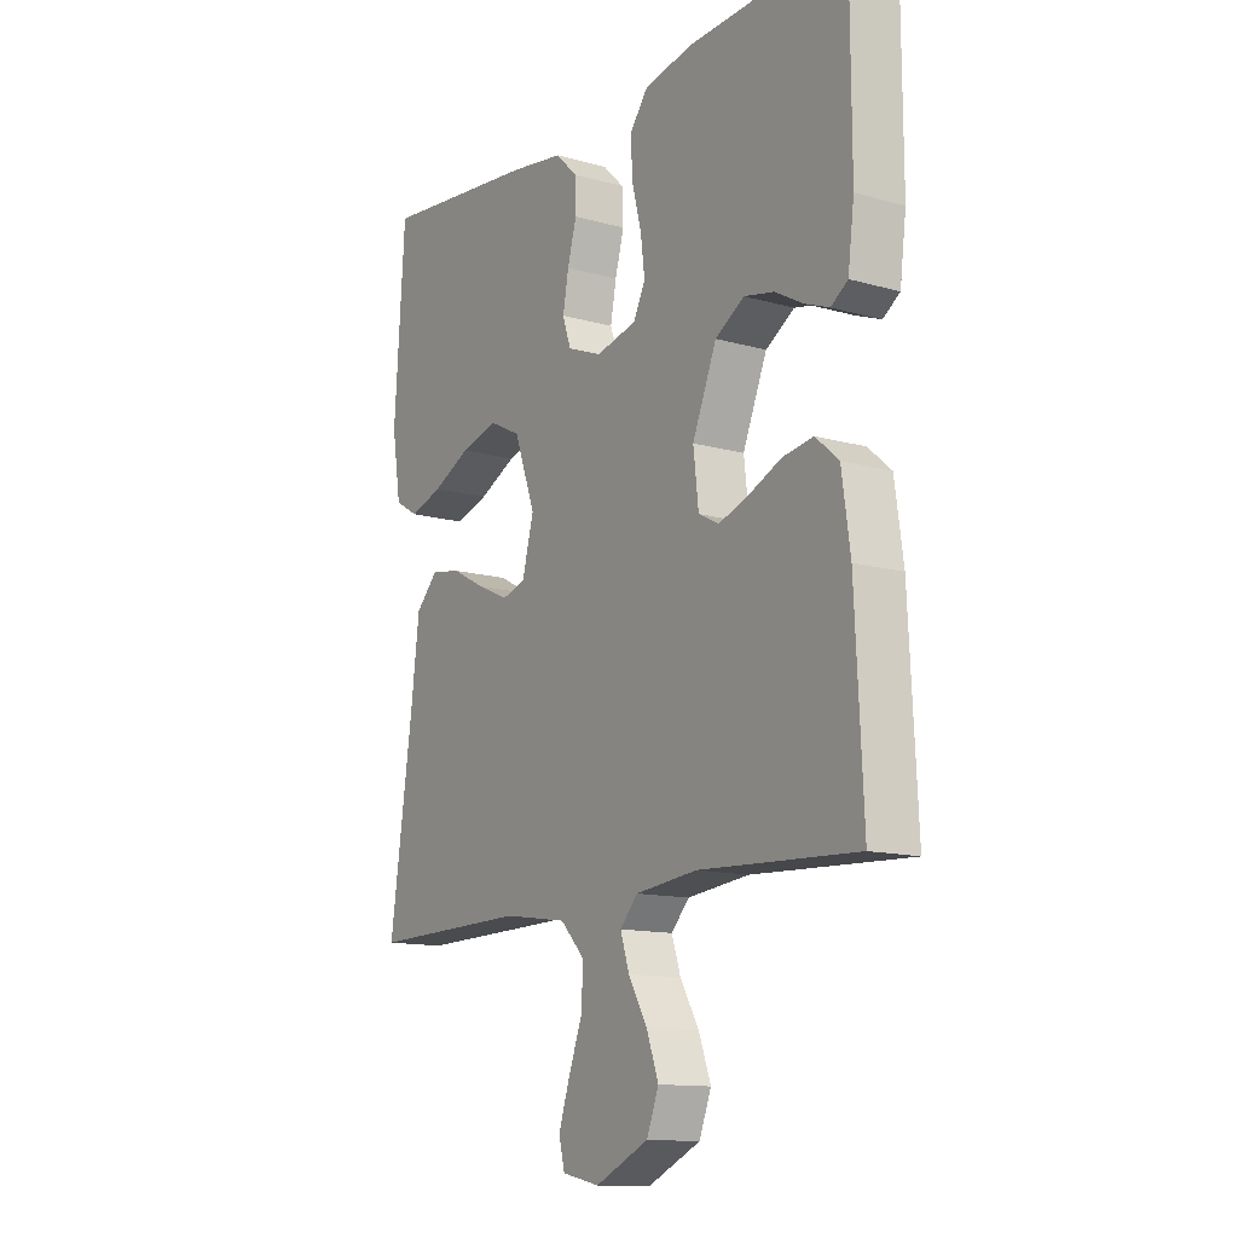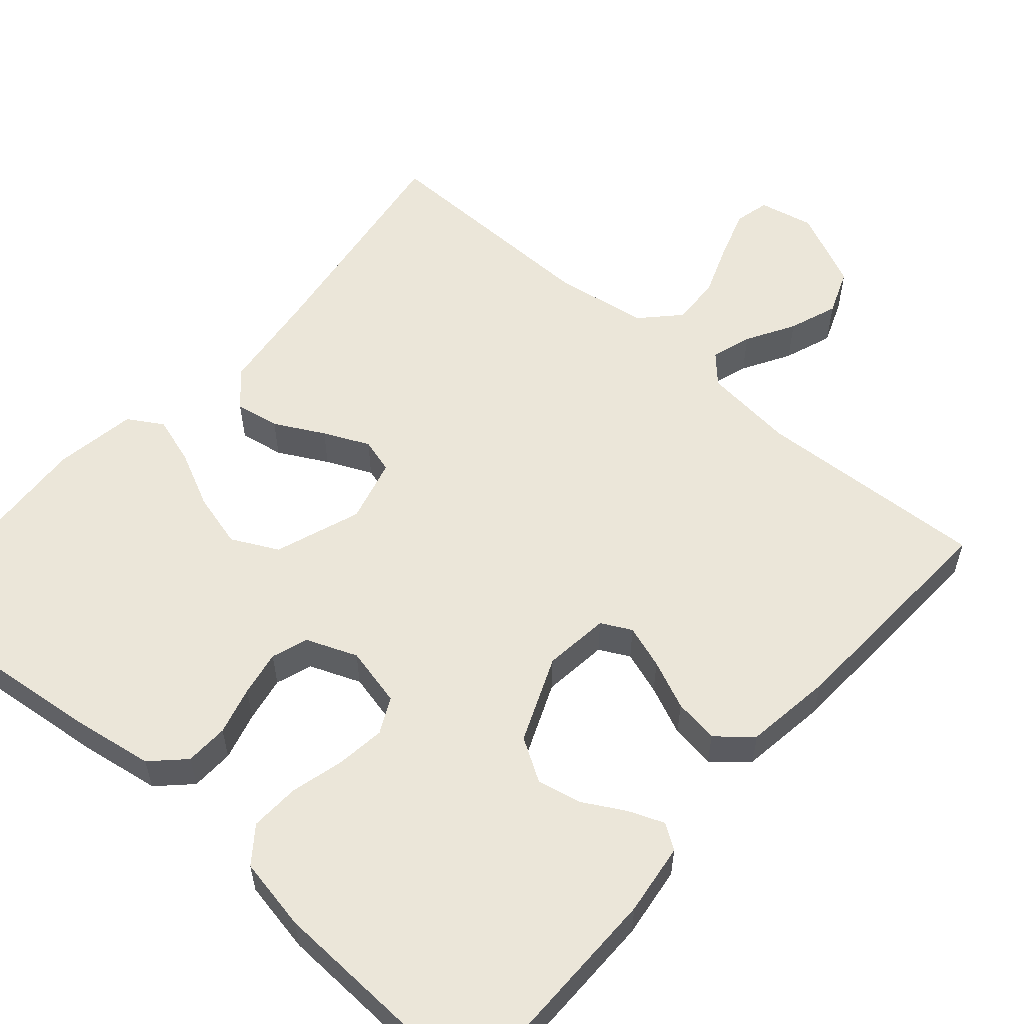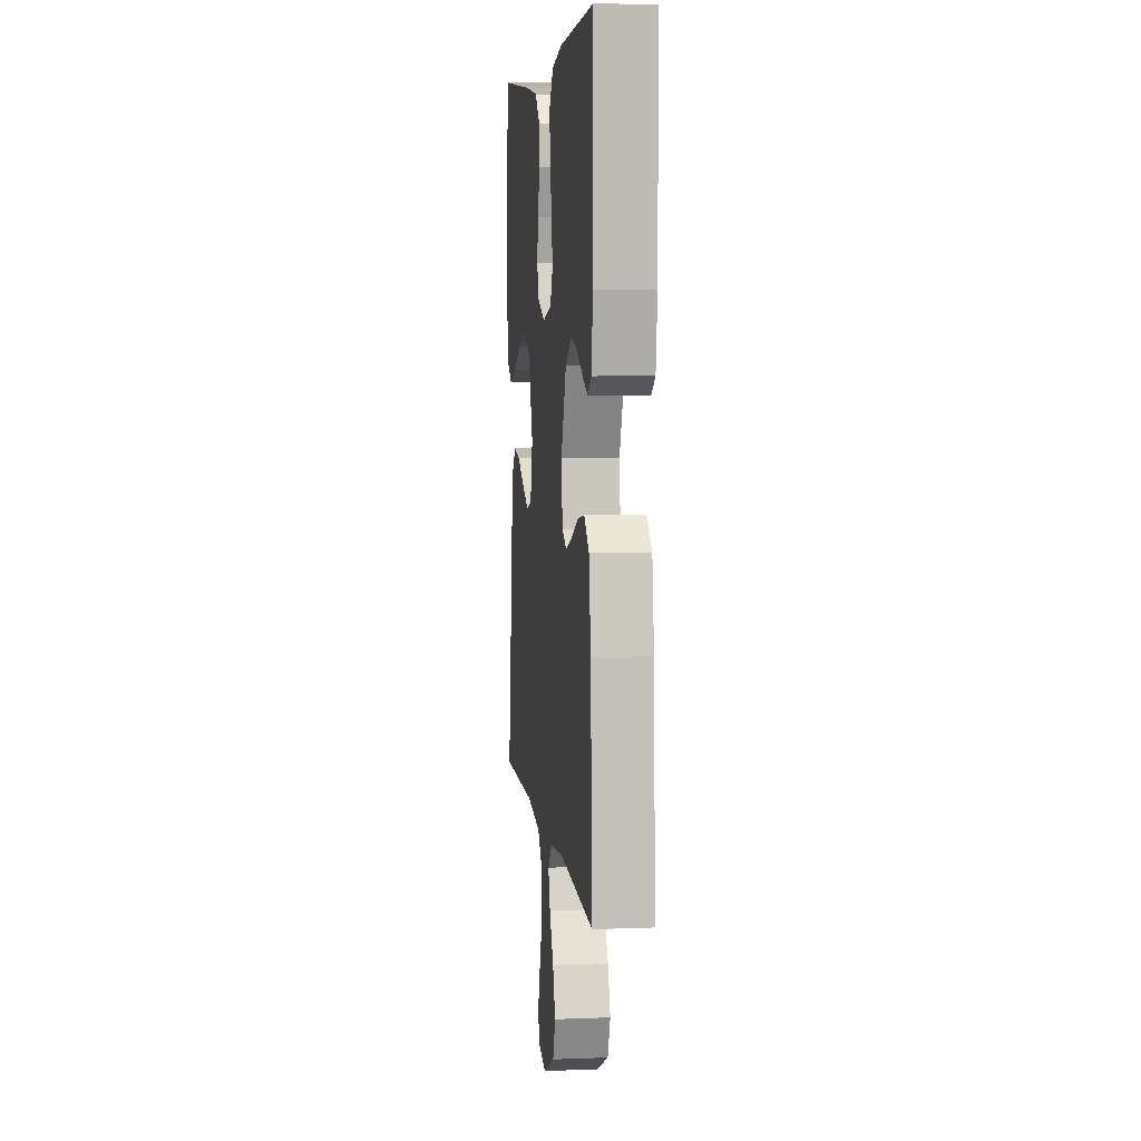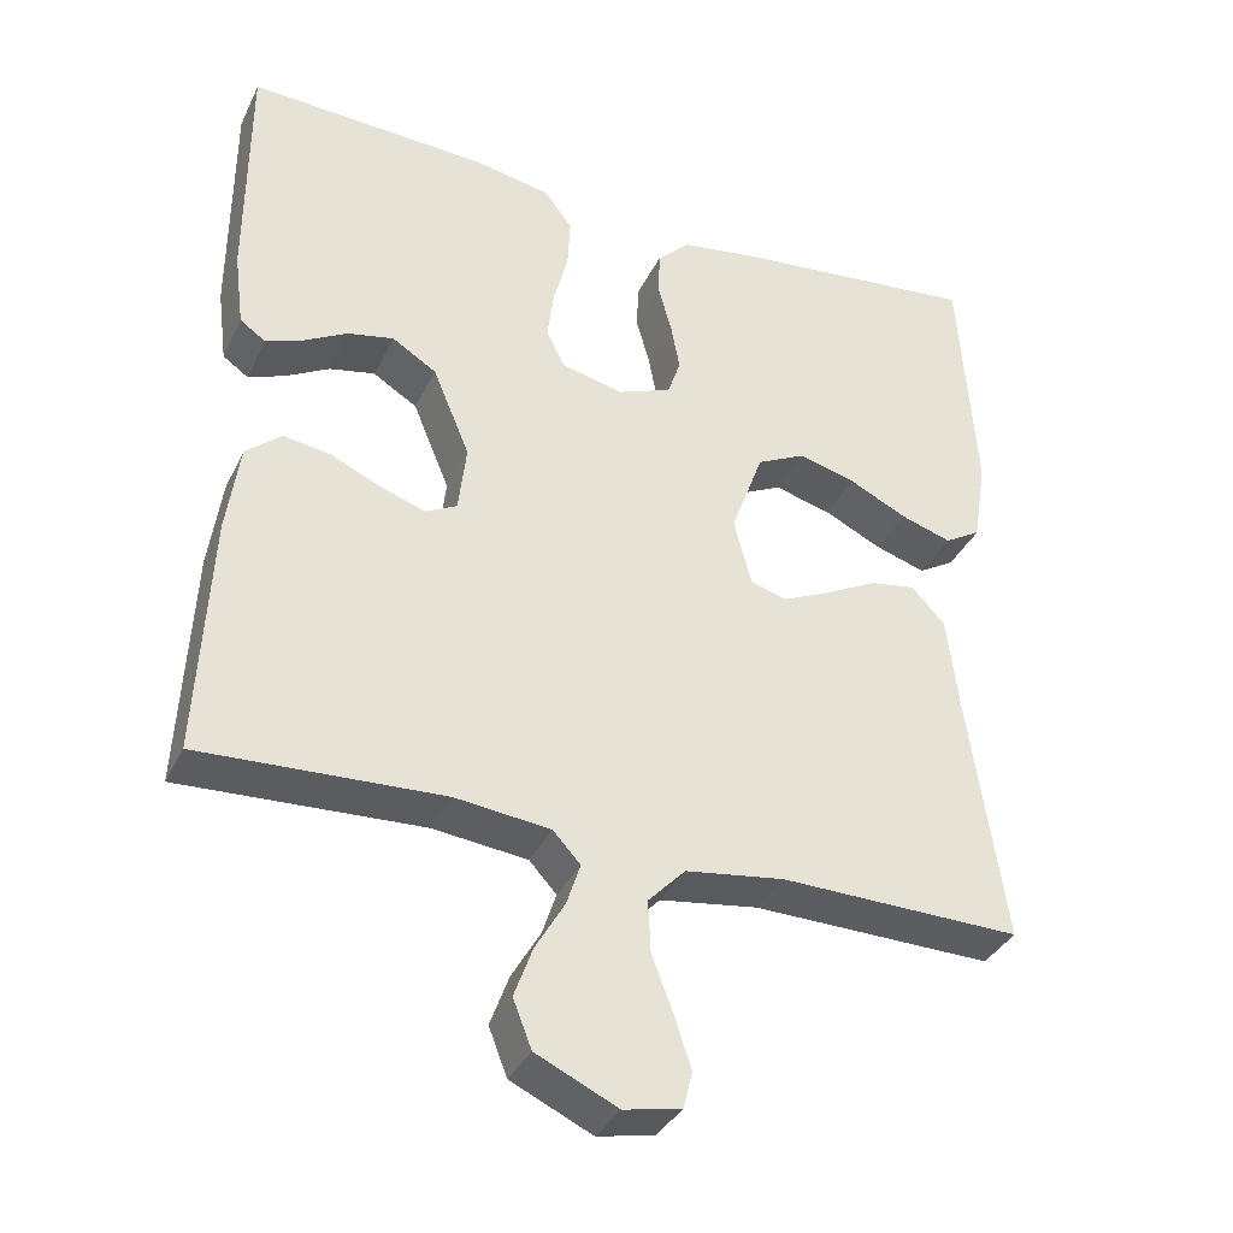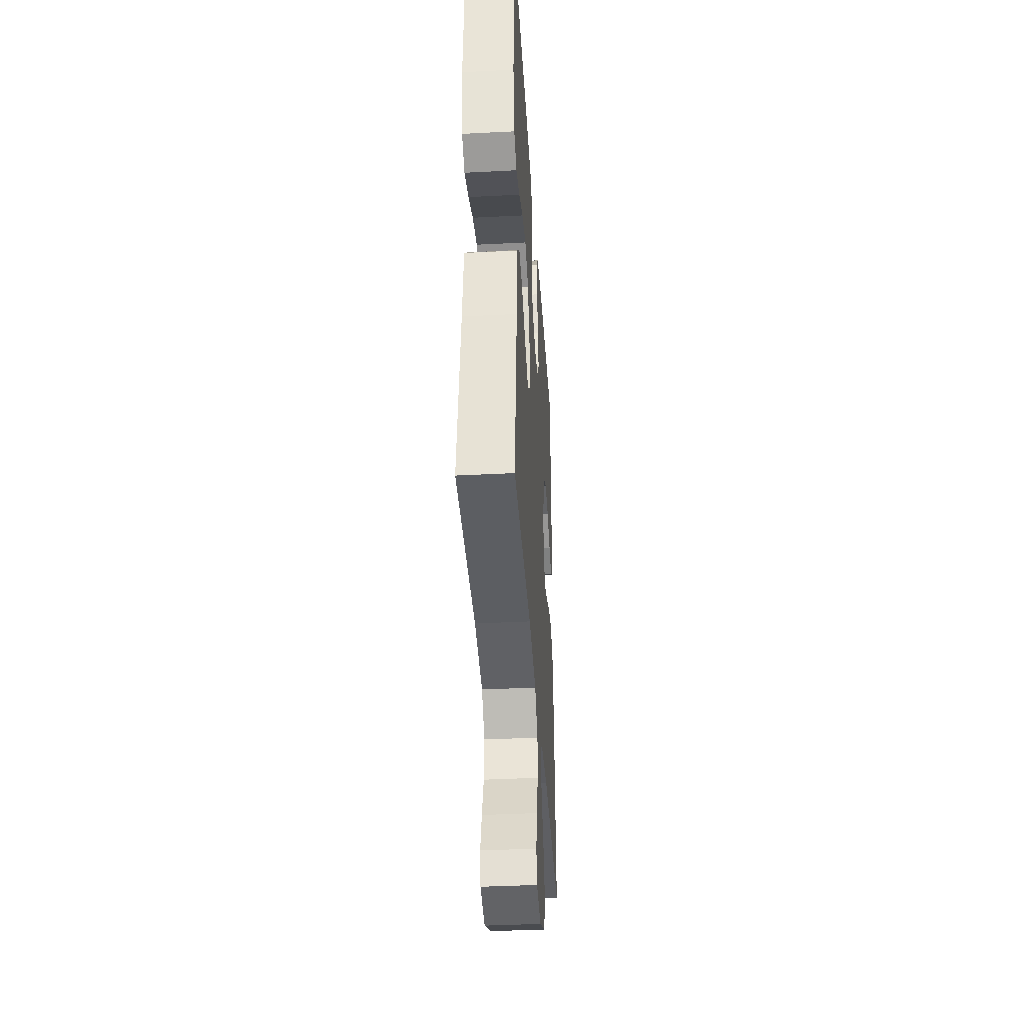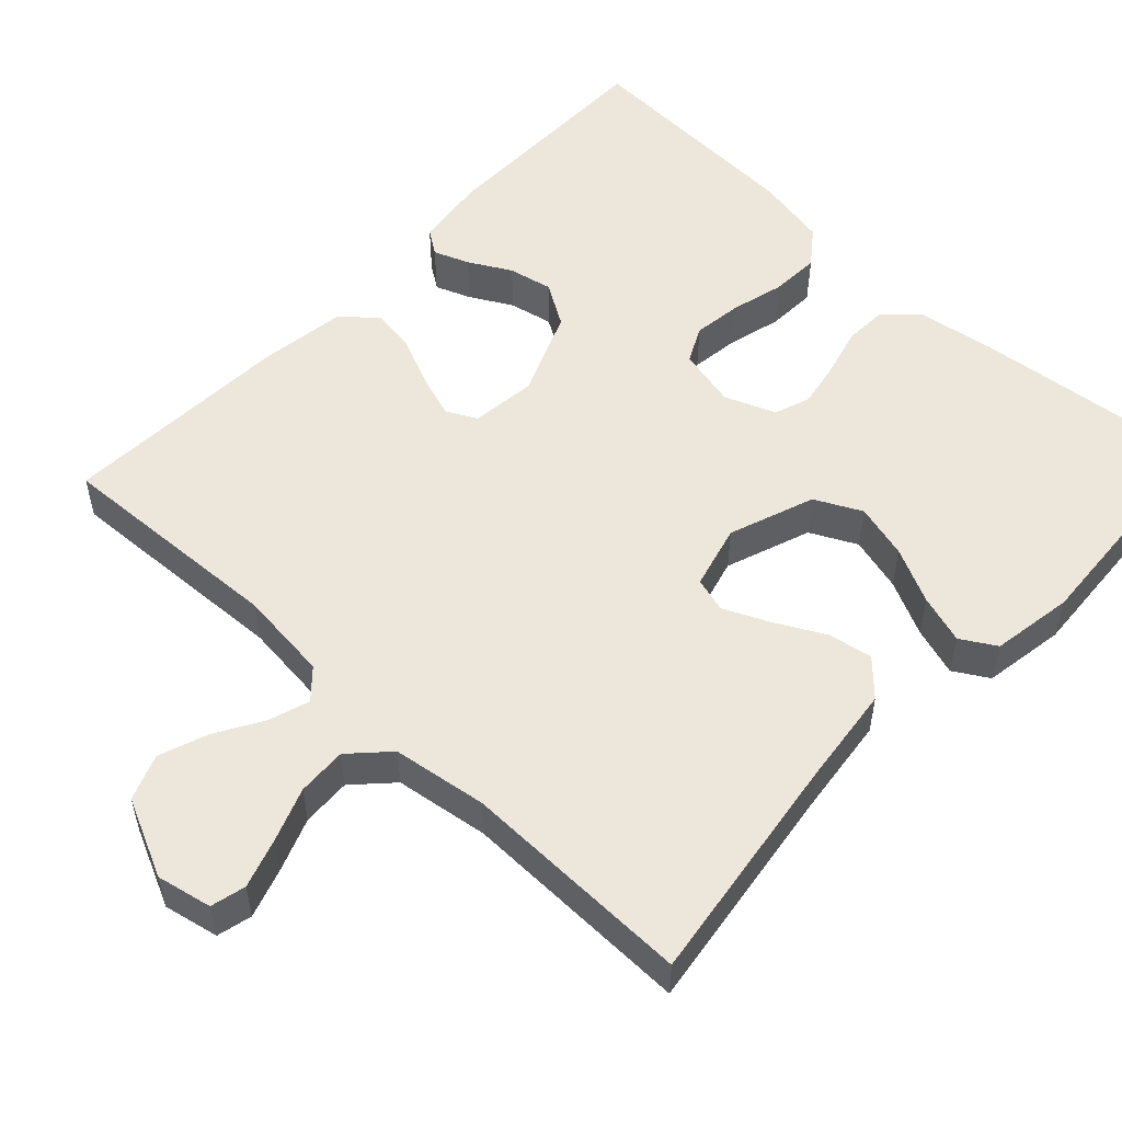
<metadata>
{"format":"obj","ext":"obj","renderer":"f3d","projection":"perspective","resolution":1024,"background":"white","views":[{"elev":-13.0,"azim":57.1,"up":"+Z"},{"elev":56.5,"azim":41.0,"up":"+Y"},{"elev":6.3,"azim":83.4,"up":"+Z"},{"elev":-36.0,"azim":156.7,"up":"+Z"},{"elev":-39.1,"azim":-86.3,"up":"+Z"},{"elev":53.6,"azim":-136.7,"up":"+Y"}]}
</metadata>
<code>
v -0.5 0.07 0.5
v -0.2 0.07 0.468
v -0.097 0.07 0.452
v -0.056 0.07 0.412
v -0.054 0.07 0.356
v -0.071 0.07 0.294
v -0.082 0.07 0.235
v -0.066 0.07 0.188
v 0 0.07 0.162
v 0.077 0.07 0.18
v 0.1 0.07 0.226
v 0.092 0.07 0.289
v 0.074 0.07 0.358
v 0.071 0.07 0.422
v 0.106 0.07 0.468
v 0.2 0.07 0.486
v 0.5 0.07 0.5
v 0.501 0.07 0.2
v 0.489 0.07 0.107
v 0.457 0.07 0.085
v 0.411 0.07 0.103
v 0.357 0.07 0.133
v 0.3 0.07 0.145
v 0.245 0.07 0.111
v 0.199 0.07 0
v 0.209 0.07 -0.085
v 0.248 0.07 -0.105
v 0.304 0.07 -0.086
v 0.367 0.07 -0.058
v 0.425 0.07 -0.049
v 0.469 0.07 -0.087
v 0.485 0.07 -0.2
v 0.5 0.07 -0.5
v 0.2 0.07 -0.485
v 0.082 0.07 -0.498
v 0.048 0.07 -0.535
v 0.065 0.07 -0.587
v 0.101 0.07 -0.649
v 0.124 0.07 -0.712
v 0.101 0.07 -0.771
v 0 0.07 -0.818
v -0.071 0.07 -0.803
v -0.082 0.07 -0.758
v -0.061 0.07 -0.694
v -0.035 0.07 -0.625
v -0.032 0.07 -0.561
v -0.078 0.07 -0.513
v -0.2 0.07 -0.495
v -0.5 0.07 -0.5
v -0.457 0.07 -0.2
v -0.441 0.07 -0.069
v -0.399 0.07 -0.025
v -0.342 0.07 -0.035
v -0.278 0.07 -0.069
v -0.219 0.07 -0.096
v -0.174 0.07 -0.083
v -0.152 0.07 0
v -0.192 0.07 0.111
v -0.252 0.07 0.141
v -0.323 0.07 0.122
v -0.395 0.07 0.087
v -0.458 0.07 0.067
v -0.503 0.07 0.094
v -0.52 0.07 0.2
v -0.5 0 0.5
v -0.2 0 0.468
v -0.097 0 0.452
v -0.056 0 0.412
v -0.054 0 0.356
v -0.071 0 0.294
v -0.082 0 0.235
v -0.066 0 0.188
v 0 0 0.162
v 0.077 0 0.18
v 0.1 0 0.226
v 0.092 0 0.289
v 0.074 0 0.358
v 0.071 0 0.422
v 0.106 0 0.468
v 0.2 0 0.486
v 0.5 0 0.5
v 0.501 0 0.2
v 0.489 0 0.107
v 0.457 0 0.085
v 0.411 0 0.103
v 0.357 0 0.133
v 0.3 0 0.145
v 0.245 0 0.111
v 0.199 0 0
v 0.209 0 -0.085
v 0.248 0 -0.105
v 0.304 0 -0.086
v 0.367 0 -0.058
v 0.425 0 -0.049
v 0.469 0 -0.087
v 0.485 0 -0.2
v 0.5 0 -0.5
v 0.2 0 -0.485
v 0.082 0 -0.498
v 0.048 0 -0.535
v 0.065 0 -0.587
v 0.101 0 -0.649
v 0.124 0 -0.712
v 0.101 0 -0.771
v 0 0 -0.818
v -0.071 0 -0.803
v -0.082 0 -0.758
v -0.061 0 -0.694
v -0.035 0 -0.625
v -0.032 0 -0.561
v -0.078 0 -0.513
v -0.2 0 -0.495
v -0.5 0 -0.5
v -0.457 0 -0.2
v -0.441 0 -0.069
v -0.399 0 -0.025
v -0.342 0 -0.035
v -0.278 0 -0.069
v -0.219 0 -0.096
v -0.174 0 -0.083
v -0.152 0 0
v -0.192 0 0.111
v -0.252 0 0.141
v -0.323 0 0.122
v -0.395 0 0.087
v -0.458 0 0.067
v -0.503 0 0.094
v -0.52 0 0.2
f 60 61 62 63
f 59 60 63 64
f 51 52 53 54
f 50 51 54 55
f 48 49 50 55
f 47 48 55 56
f 42 43 44 45
f 40 41 42 45
f 40 45 46
f 37 38 39 40
f 36 37 40 46
f 35 36 46 47
f 31 32 33 34
f 28 29 30 31
f 27 28 31 34
f 26 27 34 35
f 19 20 21 22
f 19 22 23
f 18 19 23
f 17 18 23
f 16 17 23 24
f 12 13 14 15
f 11 12 15 16
f 3 4 5 6
f 3 6 7
f 2 3 7
f 59 64 1 2
f 58 59 2 7
f 57 58 7 8
f 56 57 8 9
f 47 56 9 10
f 25 26 35 47
f 25 47 10 11
f 11 16 24 25
f 127 126 125 124
f 128 127 124 123
f 118 117 116 115
f 119 118 115 114
f 119 114 113 112
f 120 119 112 111
f 109 108 107 106
f 109 106 105 104
f 110 109 104
f 104 103 102 101
f 110 104 101 100
f 111 110 100 99
f 98 97 96 95
f 95 94 93 92
f 98 95 92 91
f 99 98 91 90
f 86 85 84 83
f 87 86 83
f 87 83 82
f 87 82 81
f 88 87 81 80
f 79 78 77 76
f 80 79 76 75
f 70 69 68 67
f 71 70 67
f 71 67 66
f 66 65 128 123
f 71 66 123 122
f 72 71 122 121
f 73 72 121 120
f 74 73 120 111
f 111 99 90 89
f 75 74 111 89
f 89 88 80 75
f 1 65 66 2
f 2 66 67 3
f 3 67 68 4
f 4 68 69 5
f 5 69 70 6
f 6 70 71 7
f 7 71 72 8
f 8 72 73 9
f 9 73 74 10
f 10 74 75 11
f 11 75 76 12
f 12 76 77 13
f 13 77 78 14
f 14 78 79 15
f 15 79 80 16
f 16 80 81 17
f 17 81 82 18
f 18 82 83 19
f 19 83 84 20
f 20 84 85 21
f 21 85 86 22
f 22 86 87 23
f 23 87 88 24
f 24 88 89 25
f 25 89 90 26
f 26 90 91 27
f 27 91 92 28
f 28 92 93 29
f 29 93 94 30
f 30 94 95 31
f 31 95 96 32
f 32 96 97 33
f 33 97 98 34
f 34 98 99 35
f 35 99 100 36
f 36 100 101 37
f 37 101 102 38
f 38 102 103 39
f 39 103 104 40
f 40 104 105 41
f 41 105 106 42
f 42 106 107 43
f 43 107 108 44
f 44 108 109 45
f 45 109 110 46
f 46 110 111 47
f 47 111 112 48
f 48 112 113 49
f 49 113 114 50
f 50 114 115 51
f 51 115 116 52
f 52 116 117 53
f 53 117 118 54
f 54 118 119 55
f 55 119 120 56
f 56 120 121 57
f 57 121 122 58
f 58 122 123 59
f 59 123 124 60
f 60 124 125 61
f 61 125 126 62
f 62 126 127 63
f 63 127 128 64
f 64 128 65 1

</code>
